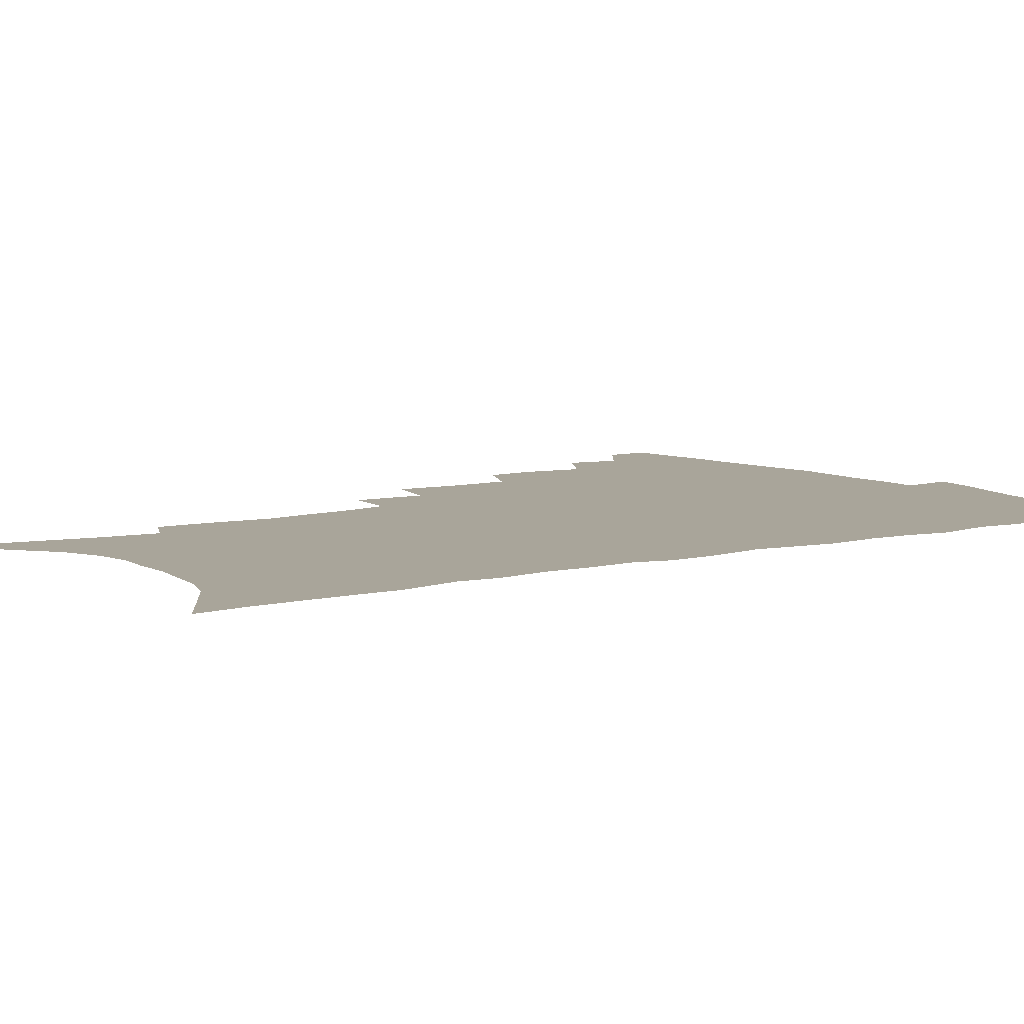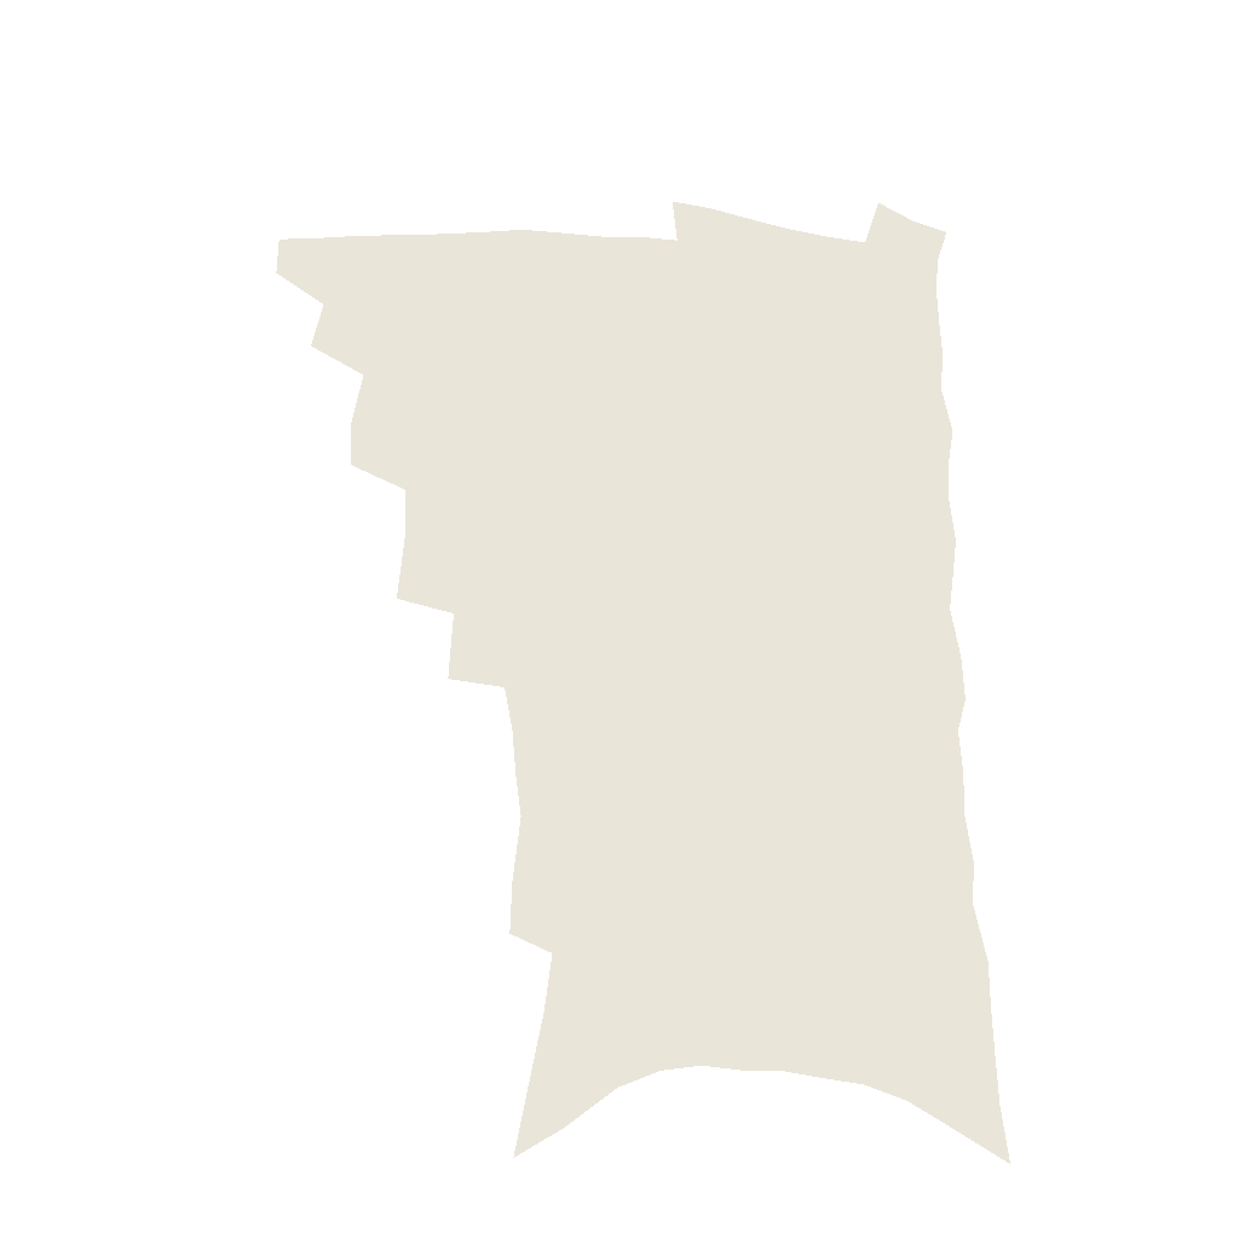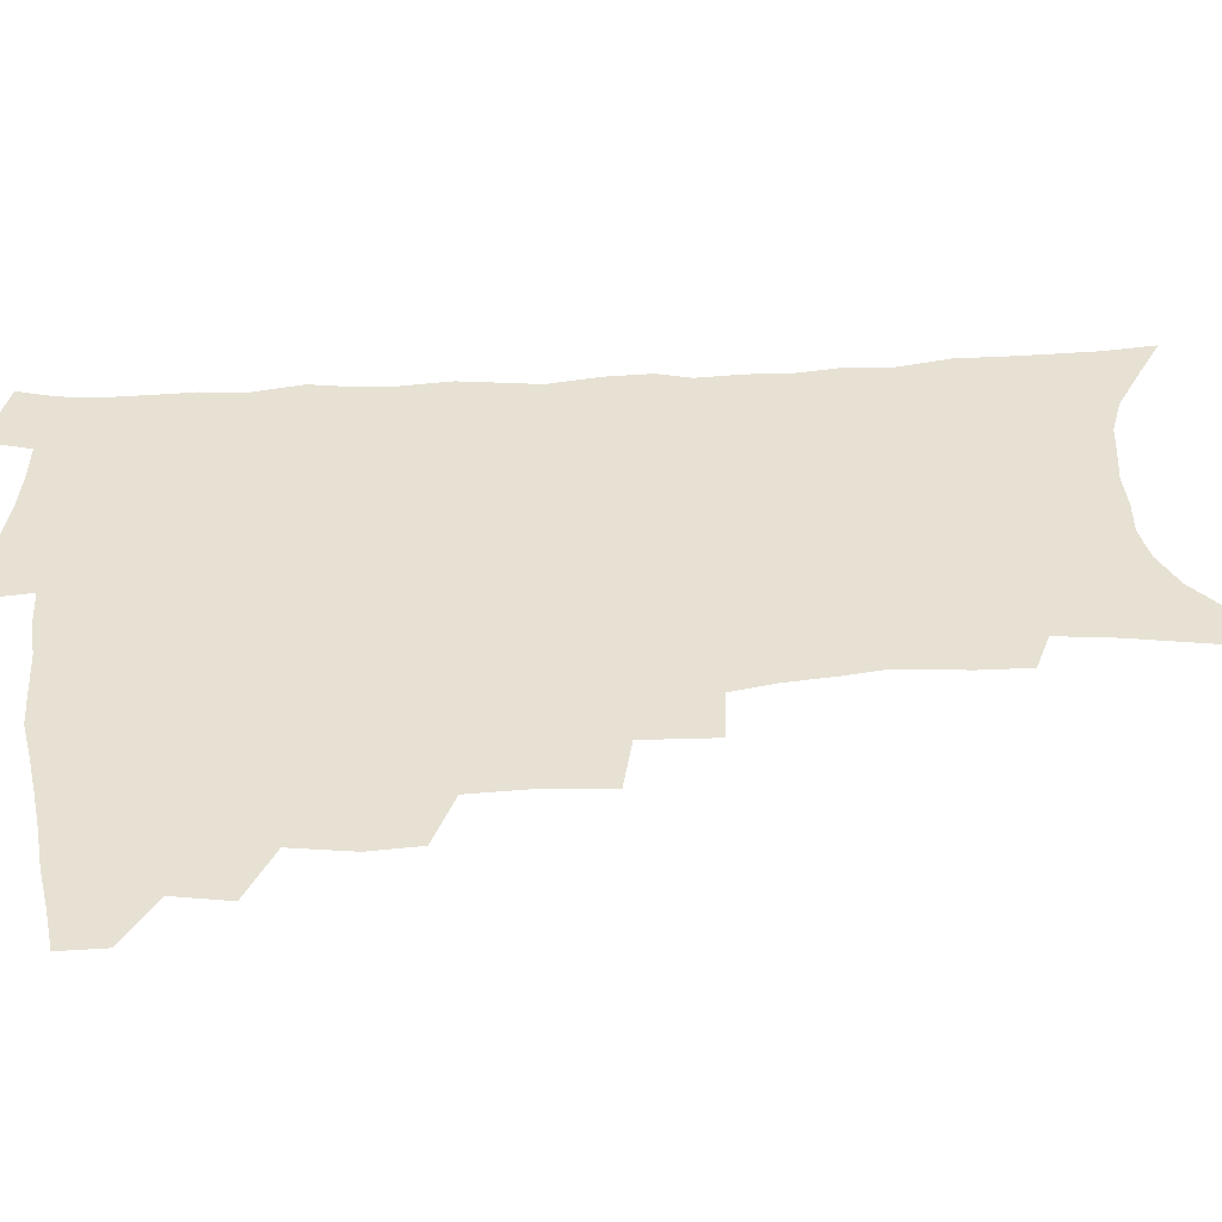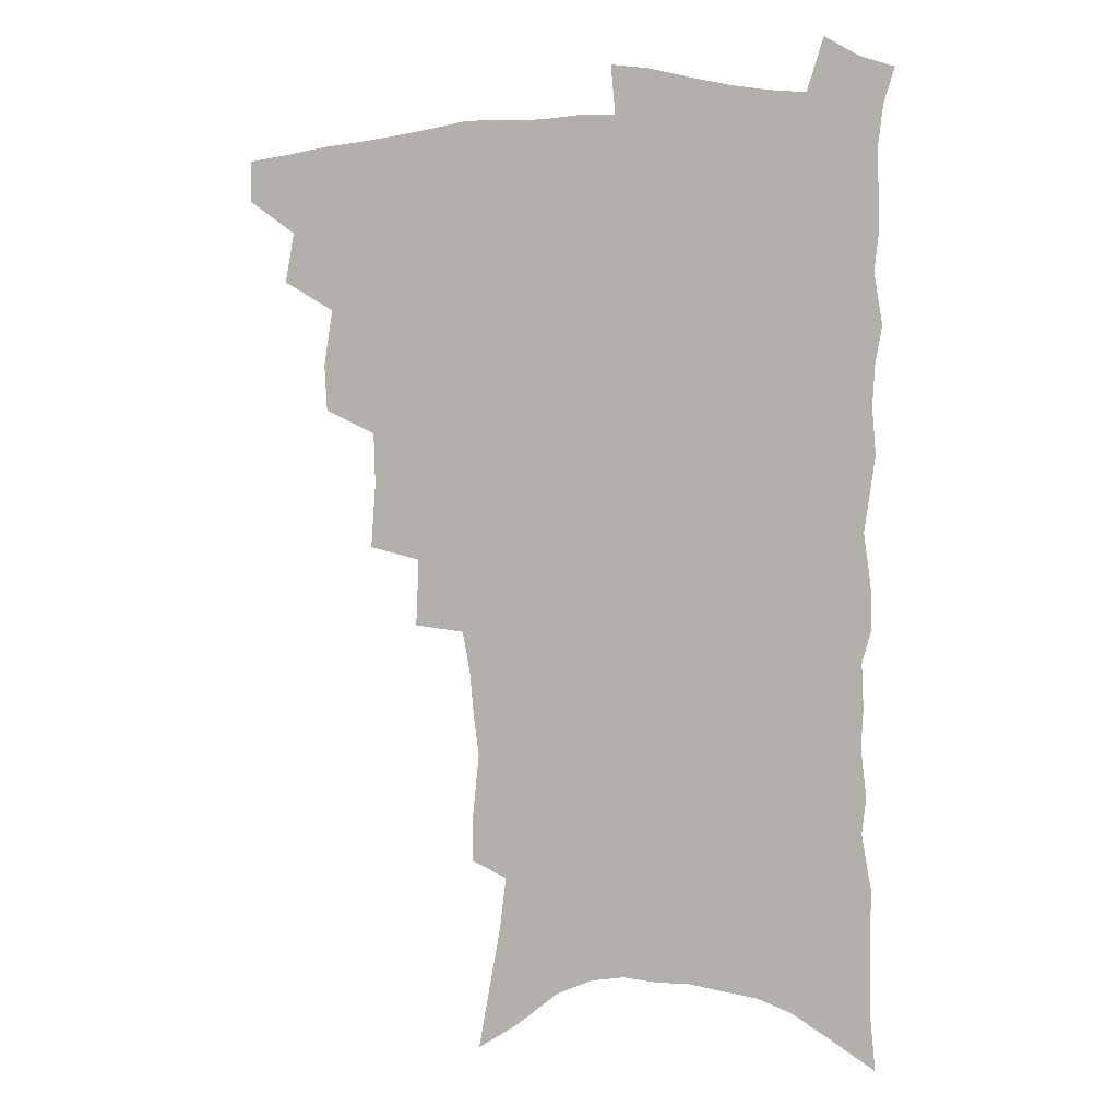
<metadata>
{"format":"obj","ext":"obj","renderer":"f3d","projection":"perspective","resolution":1024,"background":"white","views":[{"elev":7.5,"azim":55.4,"up":"+Z"},{"elev":-30.1,"azim":-6.7,"up":"+Y"},{"elev":38.9,"azim":-94.6,"up":"+Z"},{"elev":4.2,"azim":17.0,"up":"+Y"}]}
</metadata>
<code>
v 468 486.3 0
v 468 501.8 0
v 482.4 454.7 0
v 486 473.6 0
v 485.3 489 0
v 484.1 504 0
v 499.4 404.8 0
v 498.5 422.4 0
v 501.9 443.6 0
v 502.6 460.6 0
v 503 476.4 0
v 500.9 491.3 0
v 498.7 506.4 0
v 517.6 351.7 0
v 519.4 376.3 0
v 518.9 395.9 0
v 520.5 416.6 0
v 519.7 432.8 0
v 520.2 449.6 0
v 520.8 465.1 0
v 518.5 478.8 0
v 516.6 493 0
v 514 508 0
v 536.1 321.7 0
v 537.3 347.1 0
v 536.4 367.3 0
v 536.3 386.9 0
v 535.8 404.4 0
v 534.5 419.2 0
v 533.8 434.4 0
v 534.6 451.5 0
v 534.4 466.5 0
v 532.9 480.6 0
v 531 494.9 0
v 528.7 510 0
v 558.9 230.5 0
v 559.3 248.3 0
v 561.7 272.1 0
v 559.7 286.5 0
v 558.1 303.8 0
v 555.2 319.7 0
v 553.3 338.5 0
v 552.1 357 0
v 551 374.5 0
v 550.9 392.8 0
v 549.8 407.6 0
v 549.1 423.1 0
v 549.9 439.7 0
v 549 453.7 0
v 549 468.2 0
v 547 482.4 0
v 545.4 496.7 0
v 543.1 512.2 0
v 561.6 156.8 0
v 565.7 179.9 0
v 570.1 204.2 0
v 572.6 224.4 0
v 573 242.5 0
v 573.2 260.7 0
v 572.9 278.5 0
v 572.3 297.2 0
v 570 312.1 0
v 568.7 329.8 0
v 566.4 345 0
v 566 364 0
v 565.4 381.2 0
v 563.6 394.9 0
v 564.2 412.1 0
v 564.2 427.8 0
v 563.7 441.9 0
v 563.8 456.5 0
v 562.4 469.9 0
v 562 483.5 0
v 560.1 497.8 0
v 557.4 514.6 0
v 576.7 166.8 0
v 579.2 187.2 0
v 585.5 216.5 0
v 586.2 235 0
v 586.3 252.9 0
v 584.8 266.8 0
v 584.5 285 0
v 584.3 305.3 0
v 583 321.1 0
v 581.3 335.9 0
v 580.2 353 0
v 578.8 367.8 0
v 578.8 385.9 0
v 578.4 400.9 0
v 577.3 414.1 0
v 577.8 430.4 0
v 577.5 444.2 0
v 577 457.6 0
v 576.3 470.8 0
v 575.9 484.2 0
v 574.3 498.8 0
v 572.6 514.5 0
v 593.5 180.6 0
v 597.1 205.1 0
v 597.6 222.3 0
v 597.8 240 0
v 597.7 258.3 0
v 597 274.6 0
v 596.4 291.4 0
v 595.2 306.5 0
v 594.8 327.1 0
v 593.2 339.1 0
v 592.5 356.6 0
v 591.6 371.8 0
v 591.1 386.6 0
v 591.1 403.2 0
v 590.5 416.7 0
v 590.5 430.8 0
v 590.5 445.1 0
v 590.2 458.2 0
v 590 471.6 0
v 589.6 485.1 0
v 588.5 499.5 0
v 587.6 514.2 0
v 607 186.7 0
v 609 208.3 0
v 609.7 227.7 0
v 609.4 244.6 0
v 608.7 259.6 0
v 607.8 274.2 0
v 607.7 294.6 0
v 607.1 312.5 0
v 606.1 326.9 0
v 605.1 342.5 0
v 604.7 359.8 0
v 604.1 374.8 0
v 603.6 388.9 0
v 603.4 404.2 0
v 603.6 419 0
v 603.5 432.4 0
v 603.5 445.9 0
v 603.6 458.8 0
v 603.7 471.9 0
v 603.8 485.1 0
v 603.3 498.9 0
v 601.7 515.4 0
v 619.9 189 0
v 620.9 211.3 0
v 621 229 0
v 620.7 246.2 0
v 620.4 264.9 0
v 619.7 282 0
v 619 294.4 0
v 618.2 315.7 0
v 617.6 328.8 0
v 616.9 345.7 0
v 616.4 360.4 0
v 616.1 374.8 0
v 615.9 391 0
v 615.8 405.5 0
v 615.8 419.6 0
v 616 432.8 0
v 616.1 445.6 0
v 616.5 458.8 0
v 617.4 472.3 0
v 617.5 485 0
v 617.1 498.7 0
v 616 515 0
v 614.3 533.5 0
v 632.8 187.9 0
v 632.7 210.8 0
v 632.4 233 0
v 632.2 247.8 0
v 631.5 266 0
v 631 280.7 0
v 630.2 298.2 0
v 629.6 314 0
v 629 330 0
v 628.3 346.8 0
v 628.2 359.8 0
v 628 375.7 0
v 627.9 390.6 0
v 627.8 405.1 0
v 627.9 419 0
v 628.5 434.3 0
v 628.9 446.2 0
v 629.4 458.7 0
v 630 471.9 0
v 630.5 484.7 0
v 630.7 498.1 0
v 630.2 513.8 0
v 628.8 531.6 0
v 645.7 188.3 0
v 644.6 211.9 0
v 644.6 228.1 0
v 643.8 245.8 0
v 642.7 265.3 0
v 642.2 281.1 0
v 641.4 298.6 0
v 640.7 314.9 0
v 640.8 328.2 0
v 640.1 344.9 0
v 639.8 360.5 0
v 639.9 374.7 0
v 639.9 389.6 0
v 640 404 0
v 639.9 419.6 0
v 640.7 432.4 0
v 641.3 445.1 0
v 642 458.1 0
v 642.7 471.5 0
v 643.4 484.1 0
v 644.3 497.2 0
v 645.7 509.9 0
v 644.1 527.8 0
v 658.8 186.4 0
v 657.3 207.9 0
v 656 228.5 0
v 655.7 243.4 0
v 654 264 0
v 654.1 278.1 0
v 652.5 297.9 0
v 652.2 313 0
v 652.3 327.2 0
v 651.8 343.3 0
v 651.5 358.8 0
v 652.3 371.9 0
v 652.2 387.2 0
v 652.9 400.5 0
v 652.3 417.2 0
v 653 430.6 0
v 654.1 443 0
v 654.6 457.2 0
v 655.2 470.5 0
v 656.4 483.1 0
v 657.6 496.1 0
v 658.6 509.3 0
v 659.1 524.4 0
v 671.6 184.8 0
v 669.9 204.8 0
v 668.4 224.1 0
v 667.5 241.4 0
v 666.7 258.5 0
v 665.7 276.1 0
v 664.4 294.1 0
v 663.7 310.2 0
v 664.4 323.8 0
v 663.7 340.4 0
v 664.7 353.8 0
v 664.7 368.9 0
v 664.1 385.3 0
v 665.1 398.6 0
v 664.4 415.2 0
v 665.6 428.1 0
v 666.5 441.8 0
v 667.7 454.7 0
v 668.2 468.7 0
v 669.1 482.3 0
v 670.8 495 0
v 672.2 508.4 0
v 673.8 522 0
v 684.9 180.2 0
v 683.9 198.1 0
v 682.1 217.5 0
v 680 237.1 0
v 678.9 254.7 0
v 678.3 271.1 0
v 677.1 288.5 0
v 677.9 302.5 0
v 676.1 321.1 0
v 677.1 334.7 0
v 676.7 350.7 0
v 677.6 364.6 0
v 677 381 0
v 678.1 394.7 0
v 678.4 409.8 0
v 678.9 424.3 0
v 679.3 438.9 0
v 681.1 451.9 0
v 680.8 467.5 0
v 682.4 480.3 0
v 683.8 493.4 0
v 686 506.7 0
v 688.1 520.7 0
v 694.3 540.5 0
v 700.5 170.8 0
v 698.8 189.8 0
v 697.5 208 0
v 696.3 225.9 0
v 693.3 246.4 0
v 692.8 262.7 0
v 691.6 280 0
v 690.7 296.8 0
v 691.1 311.8 0
v 691.8 326.4 0
v 693 340.7 0
v 691.6 358 0
v 692.1 373 0
v 693.9 386.6 0
v 693.4 402.8 0
v 695 416.9 0
v 693.4 434 0
v 696.3 446.9 0
v 694.7 463.8 0
v 695.5 477.8 0
v 697.8 490.8 0
v 699.8 504.5 0
v 701.5 518.1 0
v 707 533 0
v 716.7 160.8 0
v 714.8 179.8 0
v 714.5 196.3 0
v 714.3 212.5 0
v 714.5 228.4 0
v 710.8 249.2 0
v 712.3 263 0
v 710.2 281.4 0
v 711 296.2 0
v 710.2 312.8 0
v 713.6 325 0
v 713.2 341.6 0
v 710.5 360.8 0
v 712.6 374.7 0
v 714.6 389.1 0
v 713.2 406.8 0
v 714.1 422.2 0
v 716.5 436.2 0
v 713.4 455.4 0
v 715 470 0
v 714.6 485.7 0
v 714.4 501.6 0
v 716.1 515.4 0
v 720.2 528.6 0
f 4 5 1
f 1 5 2
f 5 6 2
f 9 10 3
f 3 10 4
f 10 11 4
f 4 11 5
f 11 12 5
f 5 12 6
f 12 13 6
f 16 17 7
f 7 17 8
f 17 18 8
f 8 18 9
f 18 19 9
f 9 19 10
f 19 20 10
f 10 20 11
f 20 21 11
f 11 21 12
f 21 22 12
f 12 22 13
f 22 23 13
f 25 26 14
f 14 26 15
f 26 27 15
f 15 27 16
f 27 28 16
f 16 28 17
f 28 29 17
f 17 29 18
f 29 30 18
f 18 30 19
f 30 31 19
f 19 31 20
f 31 32 20
f 20 32 21
f 32 33 21
f 21 33 22
f 33 34 22
f 22 34 23
f 34 35 23
f 41 42 24
f 24 42 25
f 42 43 25
f 25 43 26
f 43 44 26
f 26 44 27
f 44 45 27
f 27 45 28
f 45 46 28
f 28 46 29
f 46 47 29
f 29 47 30
f 47 48 30
f 30 48 31
f 48 49 31
f 31 49 32
f 49 50 32
f 32 50 33
f 50 51 33
f 33 51 34
f 51 52 34
f 34 52 35
f 52 53 35
f 57 58 36
f 36 58 37
f 58 59 37
f 37 59 38
f 59 60 38
f 38 60 39
f 60 61 39
f 39 61 40
f 61 62 40
f 40 62 41
f 62 63 41
f 41 63 42
f 63 64 42
f 42 64 43
f 64 65 43
f 43 65 44
f 65 66 44
f 44 66 45
f 66 67 45
f 45 67 46
f 67 68 46
f 46 68 47
f 68 69 47
f 47 69 48
f 69 70 48
f 48 70 49
f 70 71 49
f 49 71 50
f 71 72 50
f 50 72 51
f 72 73 51
f 51 73 52
f 73 74 52
f 52 74 53
f 74 75 53
f 54 76 55
f 76 77 55
f 55 77 56
f 77 78 56
f 56 78 57
f 78 79 57
f 57 79 58
f 79 80 58
f 58 80 59
f 80 81 59
f 59 81 60
f 81 82 60
f 60 82 61
f 82 83 61
f 61 83 62
f 83 84 62
f 62 84 63
f 84 85 63
f 63 85 64
f 85 86 64
f 64 86 65
f 86 87 65
f 65 87 66
f 87 88 66
f 66 88 67
f 88 89 67
f 67 89 68
f 89 90 68
f 68 90 69
f 90 91 69
f 69 91 70
f 91 92 70
f 70 92 71
f 92 93 71
f 71 93 72
f 93 94 72
f 72 94 73
f 94 95 73
f 73 95 74
f 95 96 74
f 74 96 75
f 96 97 75
f 76 98 77
f 98 99 77
f 77 99 78
f 99 100 78
f 78 100 79
f 100 101 79
f 79 101 80
f 101 102 80
f 80 102 81
f 102 103 81
f 81 103 82
f 103 104 82
f 82 104 83
f 104 105 83
f 83 105 84
f 105 106 84
f 84 106 85
f 106 107 85
f 85 107 86
f 107 108 86
f 86 108 87
f 108 109 87
f 87 109 88
f 109 110 88
f 88 110 89
f 110 111 89
f 89 111 90
f 111 112 90
f 90 112 91
f 112 113 91
f 91 113 92
f 113 114 92
f 92 114 93
f 114 115 93
f 93 115 94
f 115 116 94
f 94 116 95
f 116 117 95
f 95 117 96
f 117 118 96
f 96 118 97
f 118 119 97
f 98 120 99
f 120 121 99
f 99 121 100
f 121 122 100
f 100 122 101
f 122 123 101
f 101 123 102
f 123 124 102
f 102 124 103
f 124 125 103
f 103 125 104
f 125 126 104
f 104 126 105
f 126 127 105
f 105 127 106
f 127 128 106
f 106 128 107
f 128 129 107
f 107 129 108
f 129 130 108
f 108 130 109
f 130 131 109
f 109 131 110
f 131 132 110
f 110 132 111
f 132 133 111
f 111 133 112
f 133 134 112
f 112 134 113
f 134 135 113
f 113 135 114
f 135 136 114
f 114 136 115
f 136 137 115
f 115 137 116
f 137 138 116
f 116 138 117
f 138 139 117
f 117 139 118
f 139 140 118
f 118 140 119
f 140 141 119
f 120 142 121
f 142 143 121
f 121 143 122
f 143 144 122
f 122 144 123
f 144 145 123
f 123 145 124
f 145 146 124
f 124 146 125
f 146 147 125
f 125 147 126
f 147 148 126
f 126 148 127
f 148 149 127
f 127 149 128
f 149 150 128
f 128 150 129
f 150 151 129
f 129 151 130
f 151 152 130
f 130 152 131
f 152 153 131
f 131 153 132
f 153 154 132
f 132 154 133
f 154 155 133
f 133 155 134
f 155 156 134
f 134 156 135
f 156 157 135
f 135 157 136
f 157 158 136
f 136 158 137
f 158 159 137
f 137 159 138
f 159 160 138
f 138 160 139
f 160 161 139
f 139 161 140
f 161 162 140
f 140 162 141
f 162 163 141
f 142 165 143
f 165 166 143
f 143 166 144
f 166 167 144
f 144 167 145
f 167 168 145
f 145 168 146
f 168 169 146
f 146 169 147
f 169 170 147
f 147 170 148
f 170 171 148
f 148 171 149
f 171 172 149
f 149 172 150
f 172 173 150
f 150 173 151
f 173 174 151
f 151 174 152
f 174 175 152
f 152 175 153
f 175 176 153
f 153 176 154
f 176 177 154
f 154 177 155
f 177 178 155
f 155 178 156
f 178 179 156
f 156 179 157
f 179 180 157
f 157 180 158
f 180 181 158
f 158 181 159
f 181 182 159
f 159 182 160
f 182 183 160
f 160 183 161
f 183 184 161
f 161 184 162
f 184 185 162
f 162 185 163
f 185 186 163
f 163 186 164
f 186 187 164
f 165 188 166
f 188 189 166
f 166 189 167
f 189 190 167
f 167 190 168
f 190 191 168
f 168 191 169
f 191 192 169
f 169 192 170
f 192 193 170
f 170 193 171
f 193 194 171
f 171 194 172
f 194 195 172
f 172 195 173
f 195 196 173
f 173 196 174
f 196 197 174
f 174 197 175
f 197 198 175
f 175 198 176
f 198 199 176
f 176 199 177
f 199 200 177
f 177 200 178
f 200 201 178
f 178 201 179
f 201 202 179
f 179 202 180
f 202 203 180
f 180 203 181
f 203 204 181
f 181 204 182
f 204 205 182
f 182 205 183
f 205 206 183
f 183 206 184
f 206 207 184
f 184 207 185
f 207 208 185
f 185 208 186
f 208 209 186
f 186 209 187
f 209 210 187
f 188 211 189
f 211 212 189
f 189 212 190
f 212 213 190
f 190 213 191
f 213 214 191
f 191 214 192
f 214 215 192
f 192 215 193
f 215 216 193
f 193 216 194
f 216 217 194
f 194 217 195
f 217 218 195
f 195 218 196
f 218 219 196
f 196 219 197
f 219 220 197
f 197 220 198
f 220 221 198
f 198 221 199
f 221 222 199
f 199 222 200
f 222 223 200
f 200 223 201
f 223 224 201
f 201 224 202
f 224 225 202
f 202 225 203
f 225 226 203
f 203 226 204
f 226 227 204
f 204 227 205
f 227 228 205
f 205 228 206
f 228 229 206
f 206 229 207
f 229 230 207
f 207 230 208
f 230 231 208
f 208 231 209
f 231 232 209
f 209 232 210
f 232 233 210
f 211 234 212
f 234 235 212
f 212 235 213
f 235 236 213
f 213 236 214
f 236 237 214
f 214 237 215
f 237 238 215
f 215 238 216
f 238 239 216
f 216 239 217
f 239 240 217
f 217 240 218
f 240 241 218
f 218 241 219
f 241 242 219
f 219 242 220
f 242 243 220
f 220 243 221
f 243 244 221
f 221 244 222
f 244 245 222
f 222 245 223
f 245 246 223
f 223 246 224
f 246 247 224
f 224 247 225
f 247 248 225
f 225 248 226
f 248 249 226
f 226 249 227
f 249 250 227
f 227 250 228
f 250 251 228
f 228 251 229
f 251 252 229
f 229 252 230
f 252 253 230
f 230 253 231
f 253 254 231
f 231 254 232
f 254 255 232
f 232 255 233
f 255 256 233
f 234 257 235
f 257 258 235
f 235 258 236
f 258 259 236
f 236 259 237
f 259 260 237
f 237 260 238
f 260 261 238
f 238 261 239
f 261 262 239
f 239 262 240
f 262 263 240
f 240 263 241
f 263 264 241
f 241 264 242
f 264 265 242
f 242 265 243
f 265 266 243
f 243 266 244
f 266 267 244
f 244 267 245
f 267 268 245
f 245 268 246
f 268 269 246
f 246 269 247
f 269 270 247
f 247 270 248
f 270 271 248
f 248 271 249
f 271 272 249
f 249 272 250
f 272 273 250
f 250 273 251
f 273 274 251
f 251 274 252
f 274 275 252
f 252 275 253
f 275 276 253
f 253 276 254
f 276 277 254
f 254 277 255
f 277 278 255
f 255 278 256
f 278 279 256
f 257 281 258
f 281 282 258
f 258 282 259
f 282 283 259
f 259 283 260
f 283 284 260
f 260 284 261
f 284 285 261
f 261 285 262
f 285 286 262
f 262 286 263
f 286 287 263
f 263 287 264
f 287 288 264
f 264 288 265
f 288 289 265
f 265 289 266
f 289 290 266
f 266 290 267
f 290 291 267
f 267 291 268
f 291 292 268
f 268 292 269
f 292 293 269
f 269 293 270
f 293 294 270
f 270 294 271
f 294 295 271
f 271 295 272
f 295 296 272
f 272 296 273
f 296 297 273
f 273 297 274
f 297 298 274
f 274 298 275
f 298 299 275
f 275 299 276
f 299 300 276
f 276 300 277
f 300 301 277
f 277 301 278
f 301 302 278
f 278 302 279
f 302 303 279
f 279 303 280
f 303 304 280
f 281 305 282
f 305 306 282
f 282 306 283
f 306 307 283
f 283 307 284
f 307 308 284
f 284 308 285
f 308 309 285
f 285 309 286
f 309 310 286
f 286 310 287
f 310 311 287
f 287 311 288
f 311 312 288
f 288 312 289
f 312 313 289
f 289 313 290
f 313 314 290
f 290 314 291
f 314 315 291
f 291 315 292
f 315 316 292
f 292 316 293
f 316 317 293
f 293 317 294
f 317 318 294
f 294 318 295
f 318 319 295
f 295 319 296
f 319 320 296
f 296 320 297
f 320 321 297
f 297 321 298
f 321 322 298
f 298 322 299
f 322 323 299
f 299 323 300
f 323 324 300
f 300 324 301
f 324 325 301
f 301 325 302
f 325 326 302
f 302 326 303
f 326 327 303
f 303 327 304
f 327 328 304

</code>
